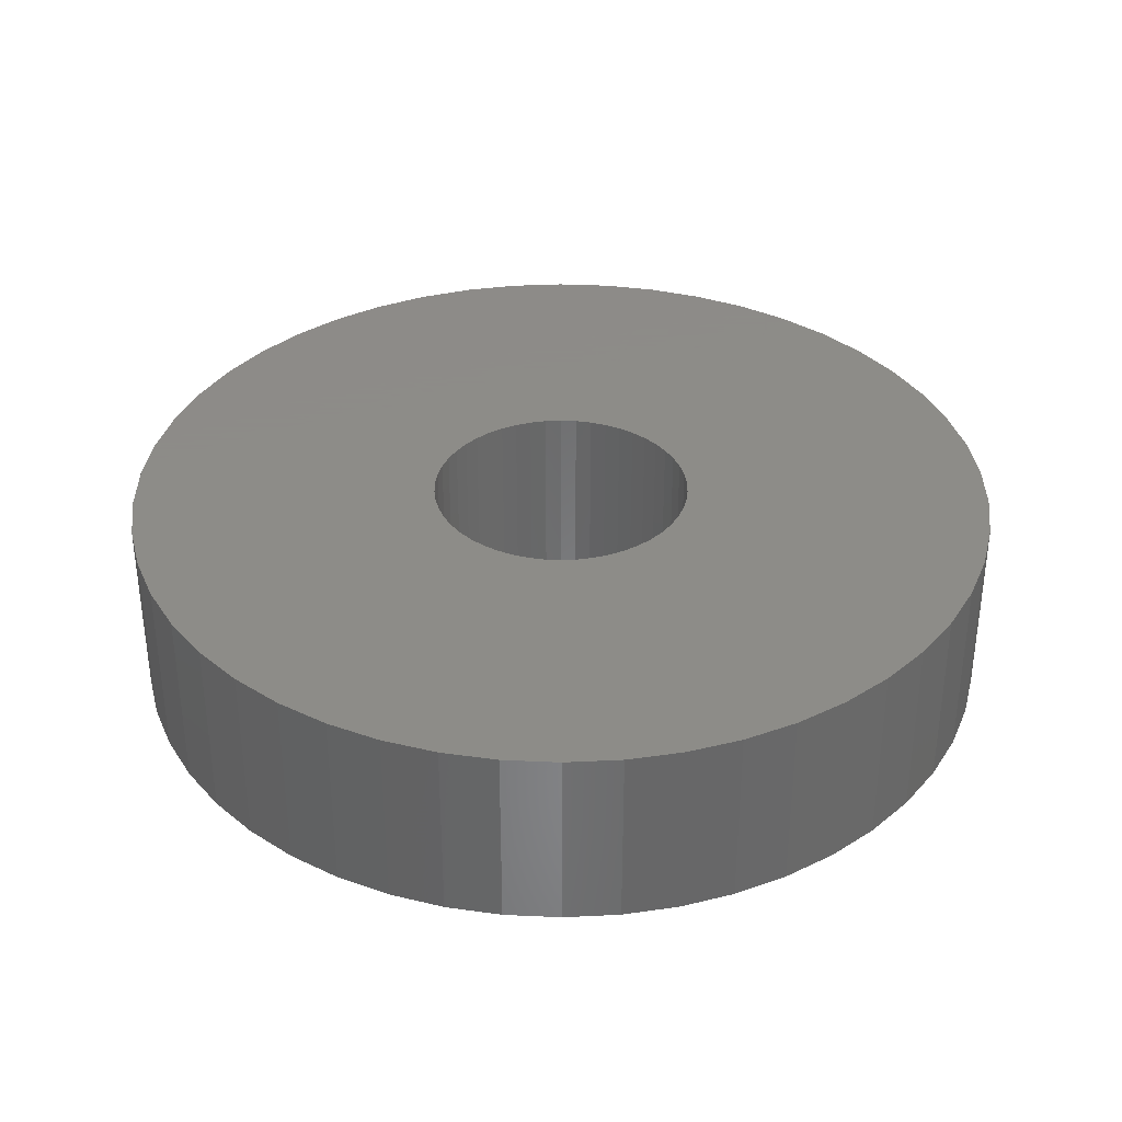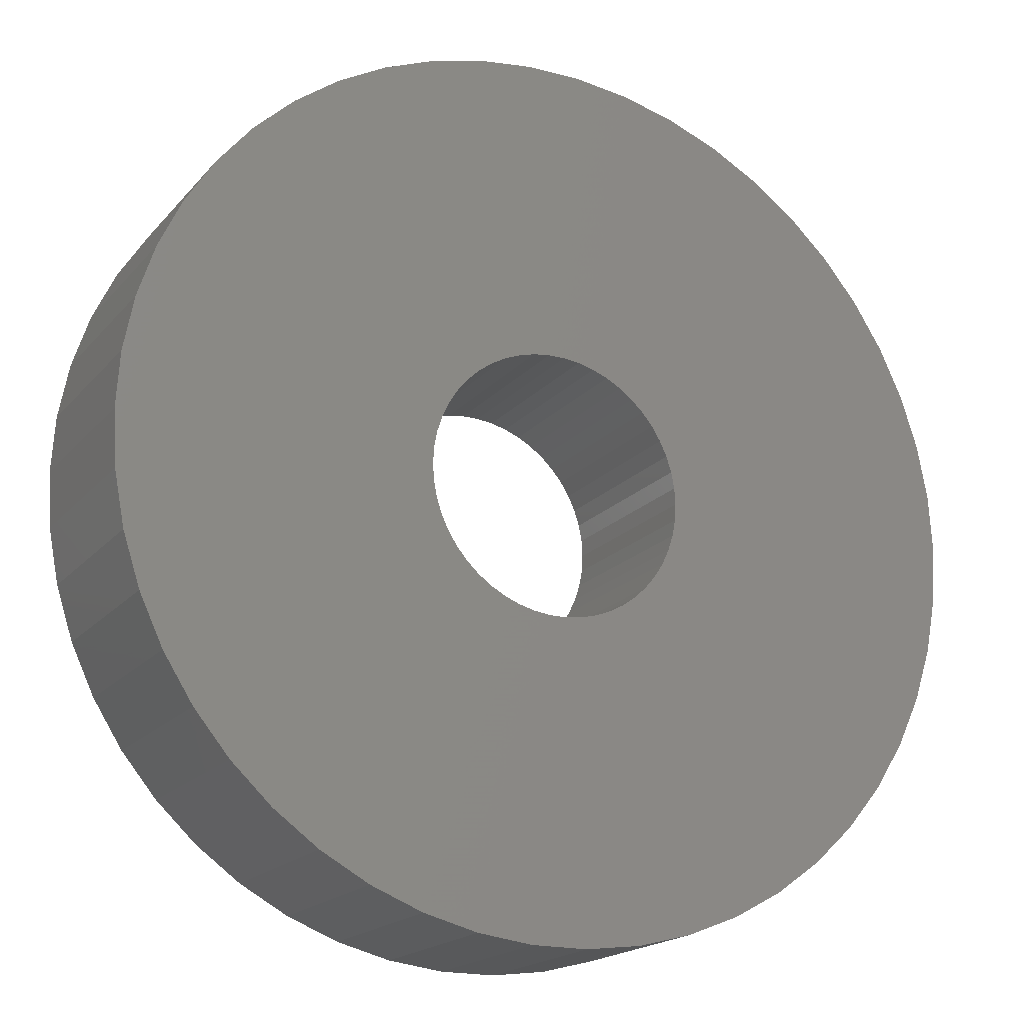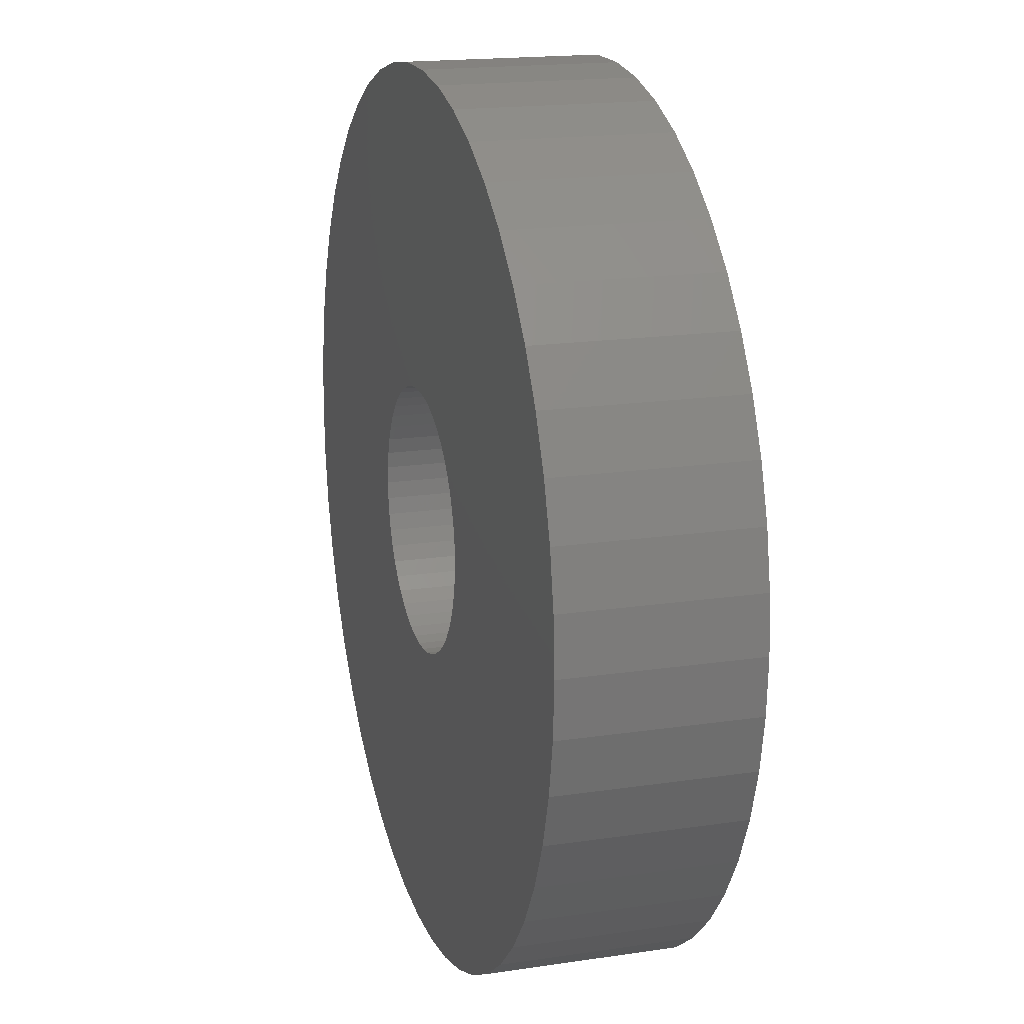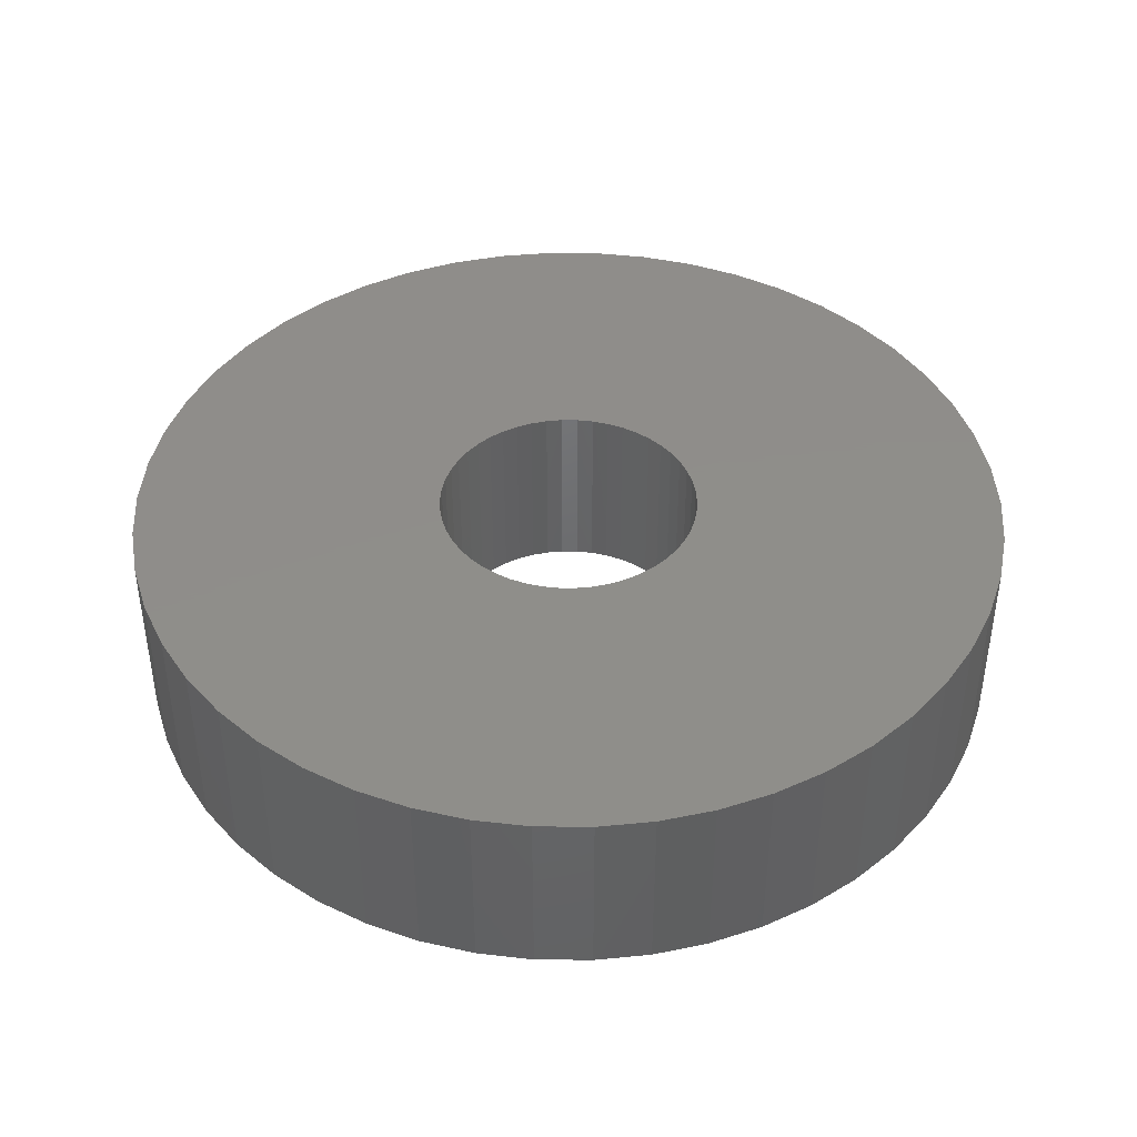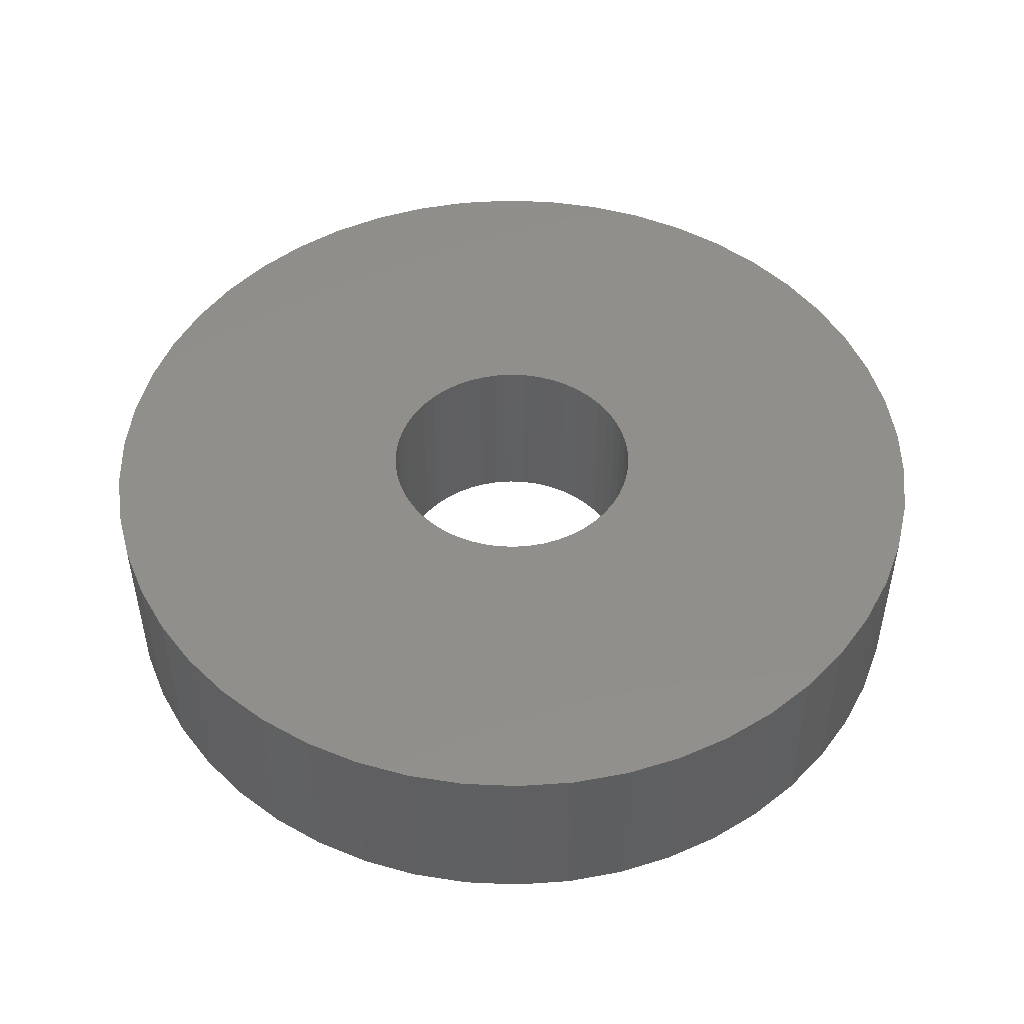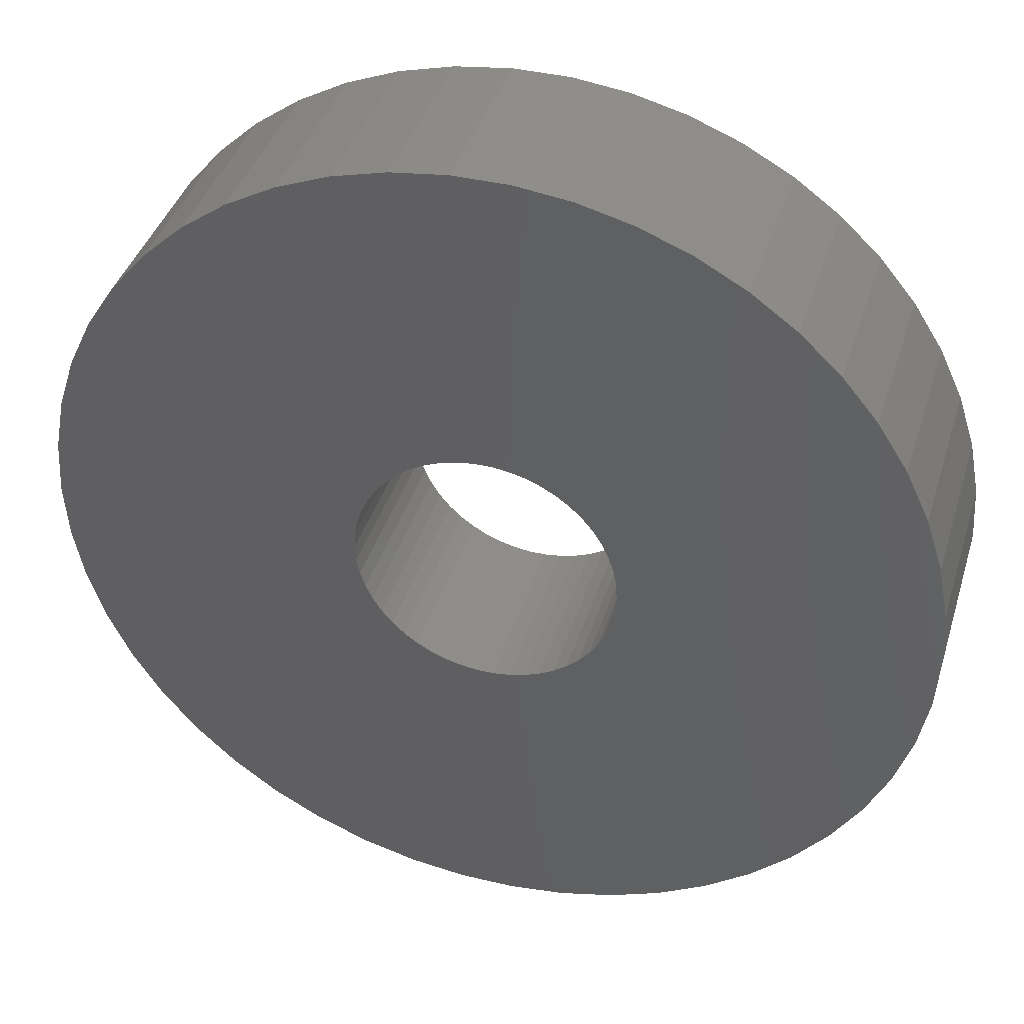
<metadata>
{"format":"stl","ext":"stl","renderer":"f3d","projection":"perspective","resolution":1024,"background":"white","views":[{"elev":35.2,"azim":-140.5,"up":"+Z"},{"elev":-18.6,"azim":152.6,"up":"+Y"},{"elev":17.7,"azim":73.6,"up":"+Y"},{"elev":42.4,"azim":22.2,"up":"+Z"},{"elev":49.1,"azim":110.8,"up":"+Z"},{"elev":39.9,"azim":16.6,"up":"+Y"}]}
</metadata>
<code>
# stl→obj: 200 verts, 400 faces
v 21.85 8.651 5
v 20.59 11.32 -5
v 20.59 11.32 5
v 21.85 8.651 -5
v 19.01 13.81 -5
v 19.01 13.81 5
v 10.01 21.26 -5
v 7.262 22.35 5
v 10.01 21.26 5
v 7.262 22.35 -5
v -7.262 22.35 -5
v -10.01 21.26 5
v -7.262 22.35 5
v -10.01 21.26 -5
v -21.85 8.651 -5
v -20.59 11.32 5
v -20.59 11.32 -5
v -21.85 8.651 5
v 1.476 23.45 -5
v -1.476 23.45 5
v 1.476 23.45 5
v -1.476 23.45 -5
v 12.59 19.84 -5
v 12.59 19.84 5
v -23.5 0 -5
v -23.31 2.945 5
v -23.31 2.945 -5
v -23.5 0 5
v -19.01 13.81 -5
v -17.13 16.09 5
v -17.13 16.09 -5
v -19.01 13.81 5
v -4.403 23.08 -5
v -4.403 23.08 5
v -14.98 18.11 -5
v -14.98 18.11 5
v 23.31 -2.945 5
v 23.5 0 -5
v 23.5 0 5
v 23.31 -2.945 -5
v 20.59 -11.32 5
v 21.85 -8.651 -5
v 21.85 -8.651 5
v 20.59 -11.32 -5
v -17.13 -16.09 -5
v -14.98 -18.11 5
v -17.13 -16.09 5
v -14.98 -18.11 -5
v -20.59 -11.32 -5
v -21.85 -8.651 5
v -21.85 -8.651 -5
v -20.59 -11.32 5
v 10.01 -21.26 -5
v 12.59 -19.84 5
v 10.01 -21.26 5
v 12.59 -19.84 -5
v 23.31 2.945 5
v 22.76 5.844 -5
v 22.76 5.844 5
v 23.31 2.945 -5
v 17.13 16.09 -5
v 14.98 18.11 5
v 17.13 16.09 5
v 14.98 18.11 -5
v 4.403 23.08 5
v 4.403 23.08 -5
v 7 0 5
v 6.945 0.8773 5
v 6.78 1.741 5
v 6.945 -0.8773 5
v 6.508 2.577 5
v 22.76 -5.844 5
v 6.134 3.372 5
v 6.78 -1.741 5
v 5.663 4.114 5
v 5.103 4.792 5
v 6.508 -2.577 5
v 4.462 5.394 5
v 3.751 5.91 5
v 6.134 -3.372 5
v 2.98 6.334 5
v 19.01 -13.81 5
v 5.663 -4.114 5
v 2.163 6.657 5
v 1.312 6.876 5
v 0.4395 6.986 5
v -0.4395 6.986 5
v -1.312 6.876 5
v -2.163 6.657 5
v -2.98 6.334 5
v -3.751 5.91 5
v -12.59 19.84 5
v -4.462 5.394 5
v -5.103 4.792 5
v -5.663 4.114 5
v 17.13 -16.09 5
v 5.103 -4.792 5
v 14.98 -18.11 5
v 4.462 -5.394 5
v 3.751 -5.91 5
v 2.98 -6.334 5
v 7.262 -22.35 5
v 2.163 -6.657 5
v 4.403 -23.08 5
v 1.312 -6.876 5
v 1.476 -23.45 5
v 0.4395 -6.986 5
v -0.4395 -6.986 5
v -1.476 -23.45 5
v -1.312 -6.876 5
v -4.403 -23.08 5
v -2.163 -6.657 5
v -7.262 -22.35 5
v -2.98 -6.334 5
v -10.01 -21.26 5
v -3.751 -5.91 5
v -12.59 -19.84 5
v -4.462 -5.394 5
v -5.103 -4.792 5
v -5.663 -4.114 5
v -19.01 -13.81 5
v -6.134 -3.372 5
v -6.508 -2.577 5
v -6.78 -1.741 5
v -22.76 -5.844 5
v -6.945 -0.8773 5
v -23.31 -2.945 5
v -7 0 5
v -6.134 3.372 5
v -6.508 2.577 5
v -6.78 1.741 5
v -22.76 5.844 5
v -6.945 0.8773 5
v -22.76 5.844 -5
v -12.59 19.84 -5
v 22.76 -5.844 -5
v 19.01 -13.81 -5
v 17.13 -16.09 -5
v -1.476 -23.45 -5
v 1.476 -23.45 -5
v 7 0 -5
v 6.945 -0.8773 -5
v 6.78 -1.741 -5
v 6.945 0.8773 -5
v 6.508 -2.577 -5
v 6.134 -3.372 -5
v 6.78 1.741 -5
v 5.663 -4.114 -5
v 5.103 -4.792 -5
v 14.98 -18.11 -5
v 6.508 2.577 -5
v 4.462 -5.394 -5
v 3.751 -5.91 -5
v 6.134 3.372 -5
v 2.98 -6.334 -5
v 7.262 -22.35 -5
v 5.663 4.114 -5
v 2.163 -6.657 -5
v 4.403 -23.08 -5
v 1.312 -6.876 -5
v 0.4395 -6.986 -5
v -0.4395 -6.986 -5
v -1.312 -6.876 -5
v -4.403 -23.08 -5
v -2.163 -6.657 -5
v -7.262 -22.35 -5
v -2.98 -6.334 -5
v -10.01 -21.26 -5
v -3.751 -5.91 -5
v -12.59 -19.84 -5
v -4.462 -5.394 -5
v -5.103 -4.792 -5
v -19.01 -13.81 -5
v -5.663 -4.114 -5
v 5.103 4.792 -5
v 4.462 5.394 -5
v 3.751 5.91 -5
v 2.98 6.334 -5
v 2.163 6.657 -5
v 1.312 6.876 -5
v 0.4395 6.986 -5
v -0.4395 6.986 -5
v -1.312 6.876 -5
v -2.163 6.657 -5
v -2.98 6.334 -5
v -3.751 5.91 -5
v -4.462 5.394 -5
v -5.103 4.792 -5
v -5.663 4.114 -5
v -6.134 3.372 -5
v -6.508 2.577 -5
v -6.78 1.741 -5
v -6.945 0.8773 -5
v -7 0 -5
v -6.134 -3.372 -5
v -6.508 -2.577 -5
v -6.78 -1.741 -5
v -22.76 -5.844 -5
v -6.945 -0.8773 -5
v -23.31 -2.945 -5
f 1 2 3
f 2 1 4
f 3 5 6
f 5 3 2
f 7 8 9
f 8 7 10
f 11 12 13
f 12 11 14
f 15 16 17
f 16 15 18
f 19 20 21
f 20 19 22
f 23 9 24
f 9 23 7
f 25 26 27
f 26 25 28
f 29 30 31
f 30 29 32
f 33 13 34
f 13 33 11
f 35 30 36
f 30 35 31
f 37 38 39
f 38 37 40
f 41 42 43
f 42 41 44
f 45 46 47
f 46 45 48
f 49 50 51
f 50 49 52
f 53 54 55
f 54 53 56
f 57 58 59
f 58 57 60
f 59 4 1
f 4 59 58
f 61 62 63
f 62 61 64
f 6 61 63
f 61 6 5
f 10 65 8
f 65 10 66
f 66 21 65
f 21 66 19
f 64 24 62
f 24 64 23
f 67 39 57
f 68 57 59
f 39 67 37
f 69 59 1
f 70 37 67
f 71 1 3
f 37 70 72
f 73 3 6
f 74 72 70
f 75 6 63
f 72 74 43
f 76 63 62
f 77 43 74
f 78 62 24
f 43 77 41
f 79 24 9
f 80 41 77
f 81 9 8
f 41 80 82
f 83 82 80
f 57 68 67
f 59 69 68
f 1 71 69
f 3 73 71
f 6 75 73
f 63 76 75
f 62 78 76
f 84 8 65
f 24 79 78
f 9 81 79
f 8 84 81
f 85 65 21
f 65 85 84
f 21 86 85
f 21 87 86
f 20 87 21
f 87 20 88
f 34 88 20
f 88 34 89
f 13 89 34
f 89 13 90
f 12 90 13
f 90 12 91
f 92 91 12
f 91 92 93
f 36 93 92
f 93 36 94
f 30 94 36
f 32 95 30
f 94 30 95
f 82 83 96
f 97 96 83
f 96 97 98
f 99 98 97
f 98 99 54
f 100 54 99
f 54 100 55
f 101 55 100
f 55 101 102
f 103 102 101
f 102 103 104
f 105 104 103
f 104 105 106
f 107 106 105
f 108 106 107
f 109 108 110
f 108 109 106
f 111 110 112
f 113 112 114
f 115 114 116
f 110 111 109
f 117 116 118
f 46 118 119
f 47 119 120
f 121 120 122
f 52 122 123
f 50 123 124
f 125 124 126
f 112 113 111
f 127 126 128
f 95 32 129
f 16 129 32
f 114 115 113
f 129 16 130
f 116 117 115
f 18 130 16
f 118 46 117
f 130 18 131
f 119 47 46
f 132 131 18
f 120 121 47
f 131 132 133
f 122 52 121
f 26 133 132
f 123 50 52
f 133 26 128
f 124 125 50
f 28 128 26
f 126 127 125
f 128 28 127
f 134 18 15
f 18 134 132
f 27 132 134
f 132 27 26
f 17 32 29
f 32 17 16
f 22 34 20
f 34 22 33
f 135 36 92
f 36 135 35
f 14 92 12
f 92 14 135
f 39 60 57
f 60 39 38
f 43 136 72
f 136 43 42
f 96 137 82
f 137 96 138
f 139 106 109
f 106 139 140
f 141 38 40
f 142 40 136
f 38 141 60
f 143 136 42
f 144 60 141
f 145 42 44
f 60 144 58
f 146 44 137
f 147 58 144
f 148 137 138
f 58 147 4
f 149 138 150
f 151 4 147
f 152 150 56
f 4 151 2
f 153 56 53
f 154 2 151
f 155 53 156
f 2 154 5
f 157 5 154
f 40 142 141
f 136 143 142
f 42 145 143
f 44 146 145
f 137 148 146
f 138 149 148
f 150 152 149
f 158 156 159
f 56 153 152
f 53 155 153
f 156 158 155
f 160 159 140
f 159 160 158
f 140 161 160
f 140 162 161
f 139 162 140
f 162 139 163
f 164 163 139
f 163 164 165
f 166 165 164
f 165 166 167
f 168 167 166
f 167 168 169
f 170 169 168
f 169 170 171
f 48 171 170
f 171 48 172
f 45 172 48
f 173 174 45
f 172 45 174
f 5 157 61
f 175 61 157
f 61 175 64
f 176 64 175
f 64 176 23
f 177 23 176
f 23 177 7
f 178 7 177
f 7 178 10
f 179 10 178
f 10 179 66
f 180 66 179
f 66 180 19
f 181 19 180
f 182 19 181
f 22 182 183
f 182 22 19
f 33 183 184
f 11 184 185
f 14 185 186
f 183 33 22
f 135 186 187
f 35 187 188
f 31 188 189
f 29 189 190
f 17 190 191
f 15 191 192
f 134 192 193
f 184 11 33
f 27 193 194
f 174 173 195
f 49 195 173
f 185 14 11
f 195 49 196
f 186 135 14
f 51 196 49
f 187 35 135
f 196 51 197
f 188 31 35
f 198 197 51
f 189 29 31
f 197 198 199
f 190 17 29
f 200 199 198
f 191 15 17
f 199 200 194
f 192 134 15
f 25 194 200
f 193 27 134
f 194 25 27
f 45 121 173
f 121 45 47
f 140 104 106
f 104 140 159
f 72 40 37
f 40 72 136
f 82 44 41
f 44 82 137
f 166 111 113
f 111 166 164
f 51 125 198
f 125 51 50
f 198 127 200
f 127 198 125
f 200 28 25
f 28 200 127
f 156 55 102
f 55 156 53
f 159 102 104
f 102 159 156
f 150 96 98
f 96 150 138
f 164 109 111
f 109 164 139
f 170 115 117
f 115 170 168
f 173 52 49
f 52 173 121
f 56 98 54
f 98 56 150
f 48 117 46
f 117 48 170
f 168 113 115
f 113 168 166
f 141 68 144
f 68 141 67
f 128 193 133
f 193 128 194
f 182 86 87
f 86 182 181
f 161 108 107
f 108 161 162
f 176 76 78
f 76 176 175
f 188 93 94
f 93 188 187
f 185 89 90
f 89 185 184
f 151 73 154
f 73 151 71
f 144 69 147
f 69 144 68
f 179 81 84
f 81 179 178
f 178 79 81
f 79 178 177
f 130 190 129
f 190 130 191
f 131 191 130
f 191 131 192
f 184 88 89
f 88 184 183
f 160 107 105
f 107 160 161
f 147 71 151
f 71 147 69
f 157 76 175
f 76 157 75
f 154 75 157
f 75 154 73
f 180 84 85
f 84 180 179
f 181 85 86
f 85 181 180
f 177 78 79
f 78 177 176
f 129 189 95
f 189 129 190
f 95 188 94
f 188 95 189
f 133 192 131
f 192 133 193
f 186 90 91
f 90 186 185
f 187 91 93
f 91 187 186
f 183 87 88
f 87 183 182
f 142 67 141
f 67 142 70
f 146 77 145
f 77 146 80
f 171 119 118
f 119 171 172
f 122 196 123
f 196 122 195
f 120 195 122
f 195 120 174
f 153 101 100
f 101 153 155
f 145 74 143
f 74 145 77
f 149 83 148
f 83 149 97
f 119 174 120
f 174 119 172
f 123 197 124
f 197 123 196
f 126 194 128
f 194 126 199
f 149 99 97
f 99 149 152
f 155 103 101
f 103 155 158
f 158 105 103
f 105 158 160
f 143 70 142
f 70 143 74
f 148 80 146
f 80 148 83
f 165 114 112
f 114 165 167
f 163 112 110
f 112 163 165
f 124 199 126
f 199 124 197
f 152 100 99
f 100 152 153
f 167 116 114
f 116 167 169
f 169 118 116
f 118 169 171
f 162 110 108
f 110 162 163

</code>
